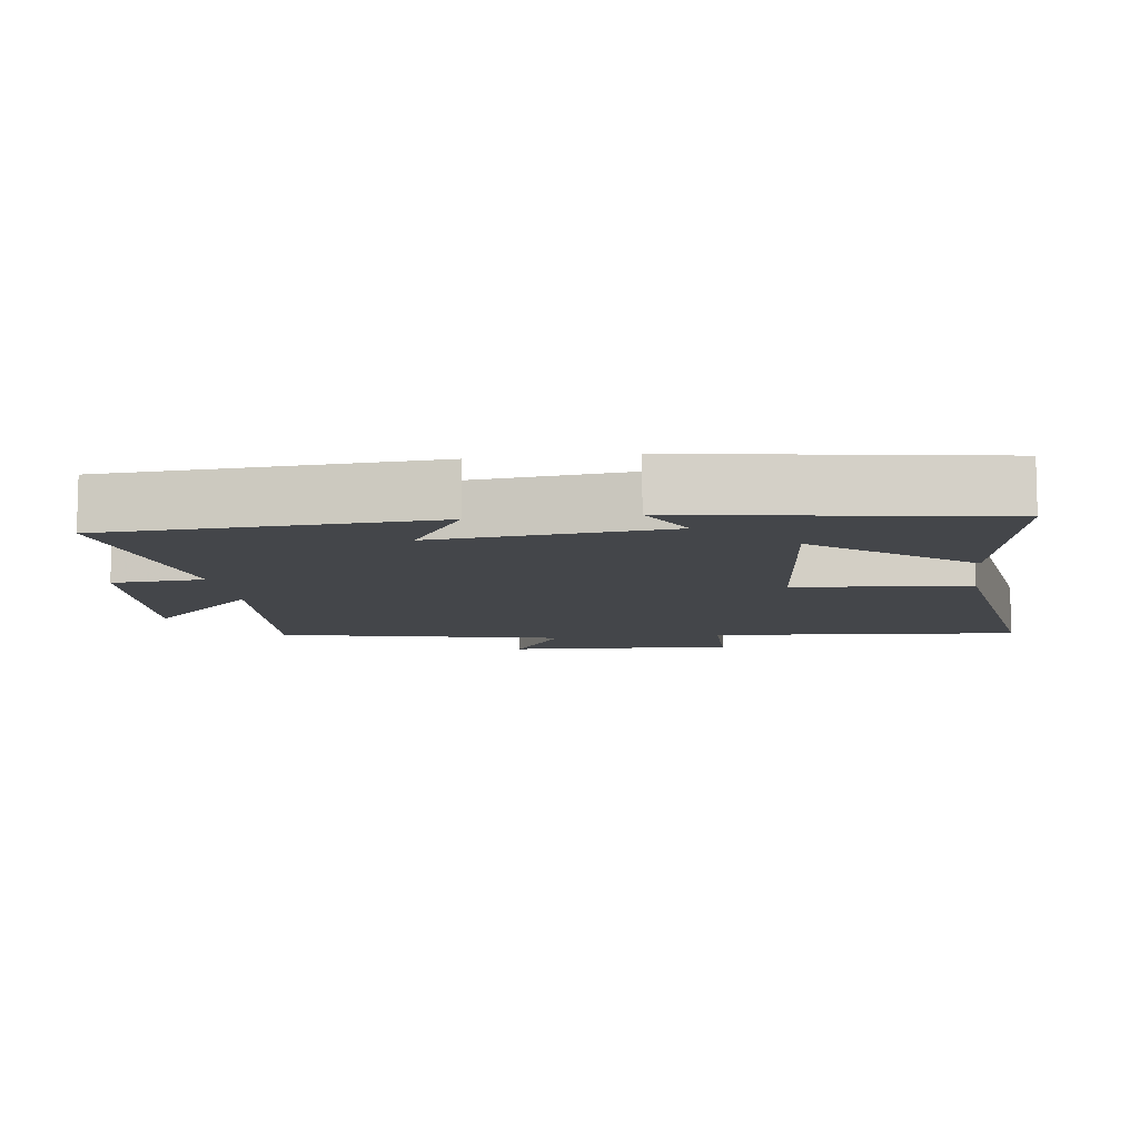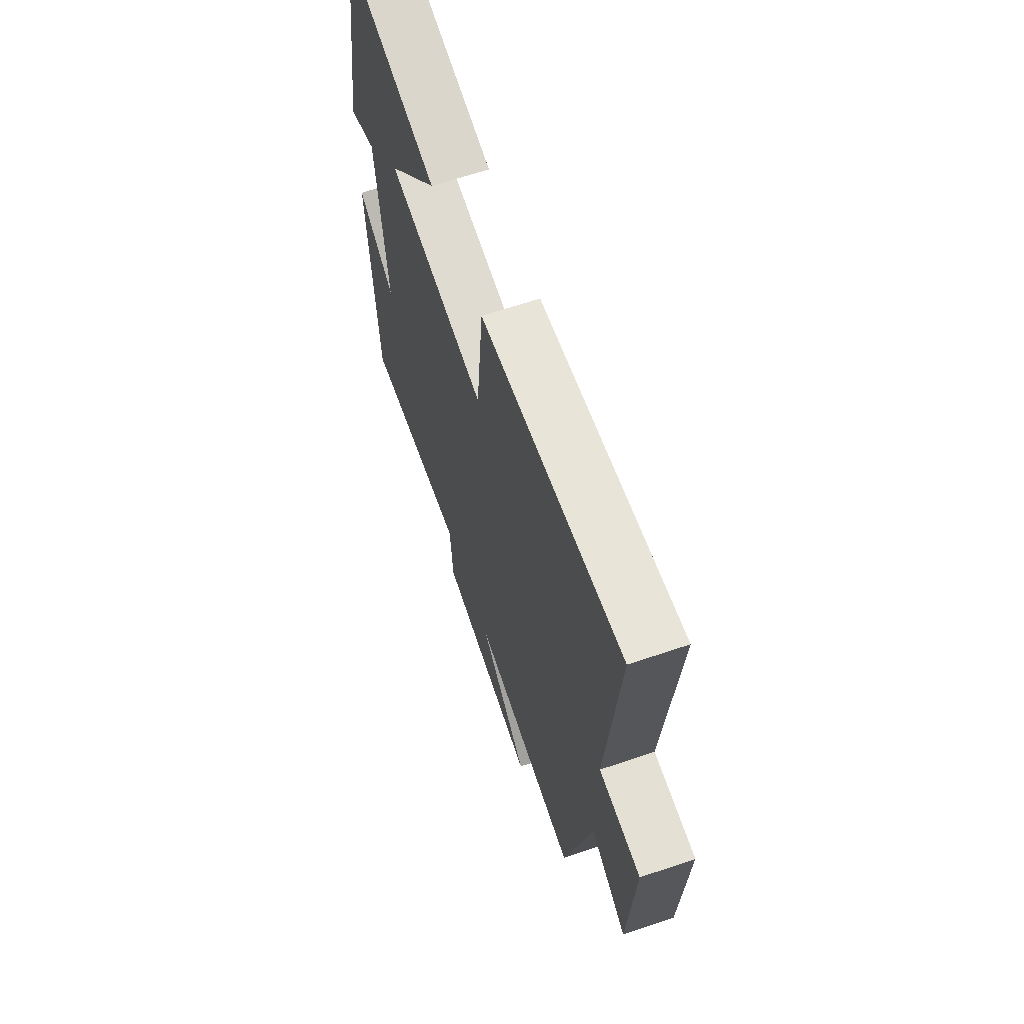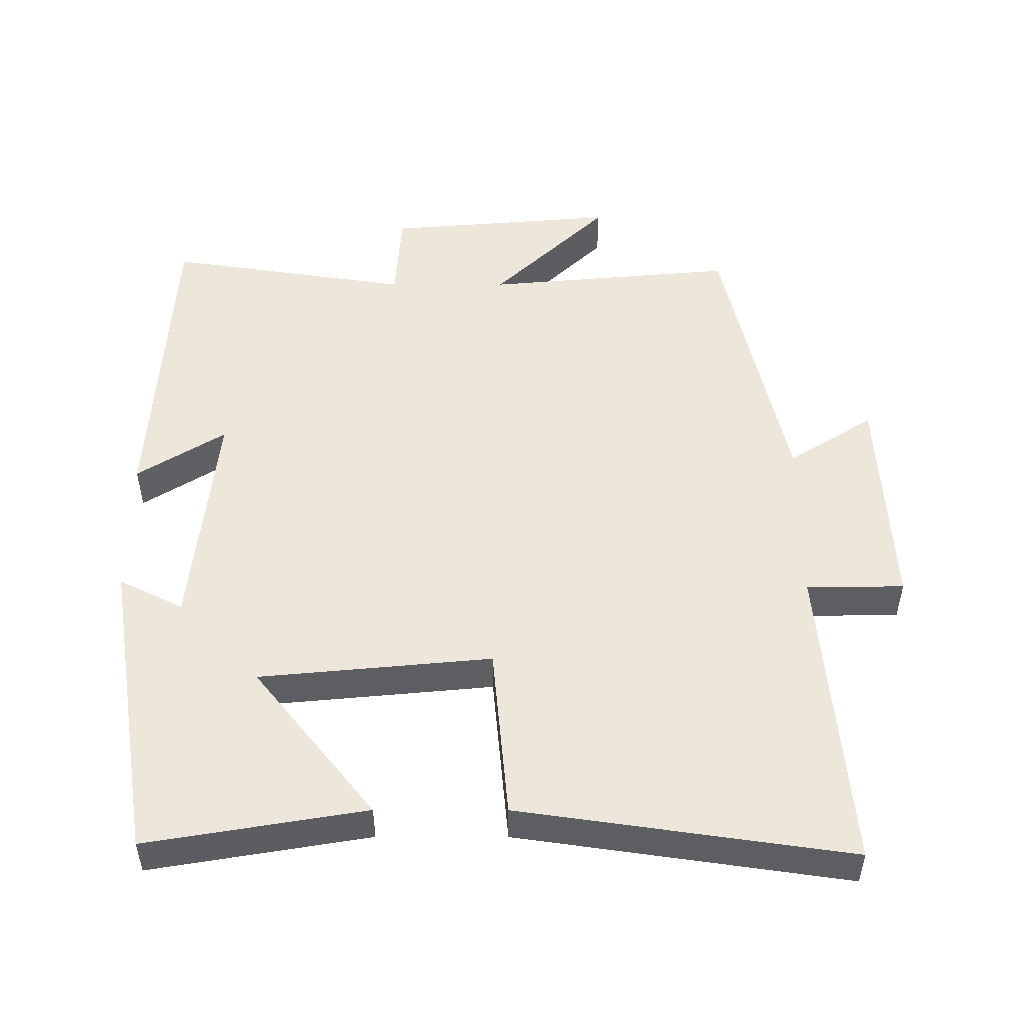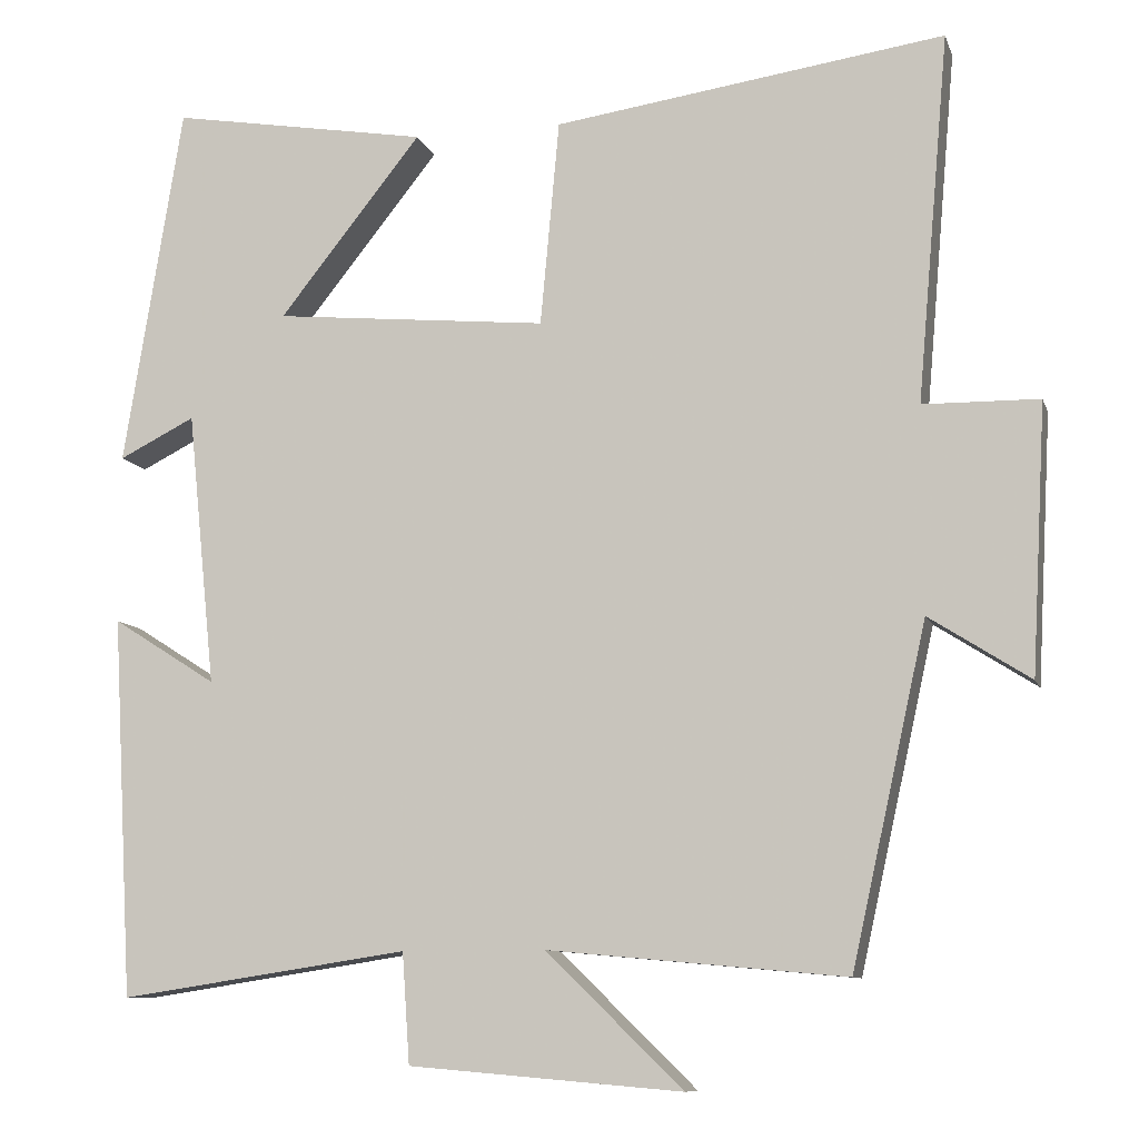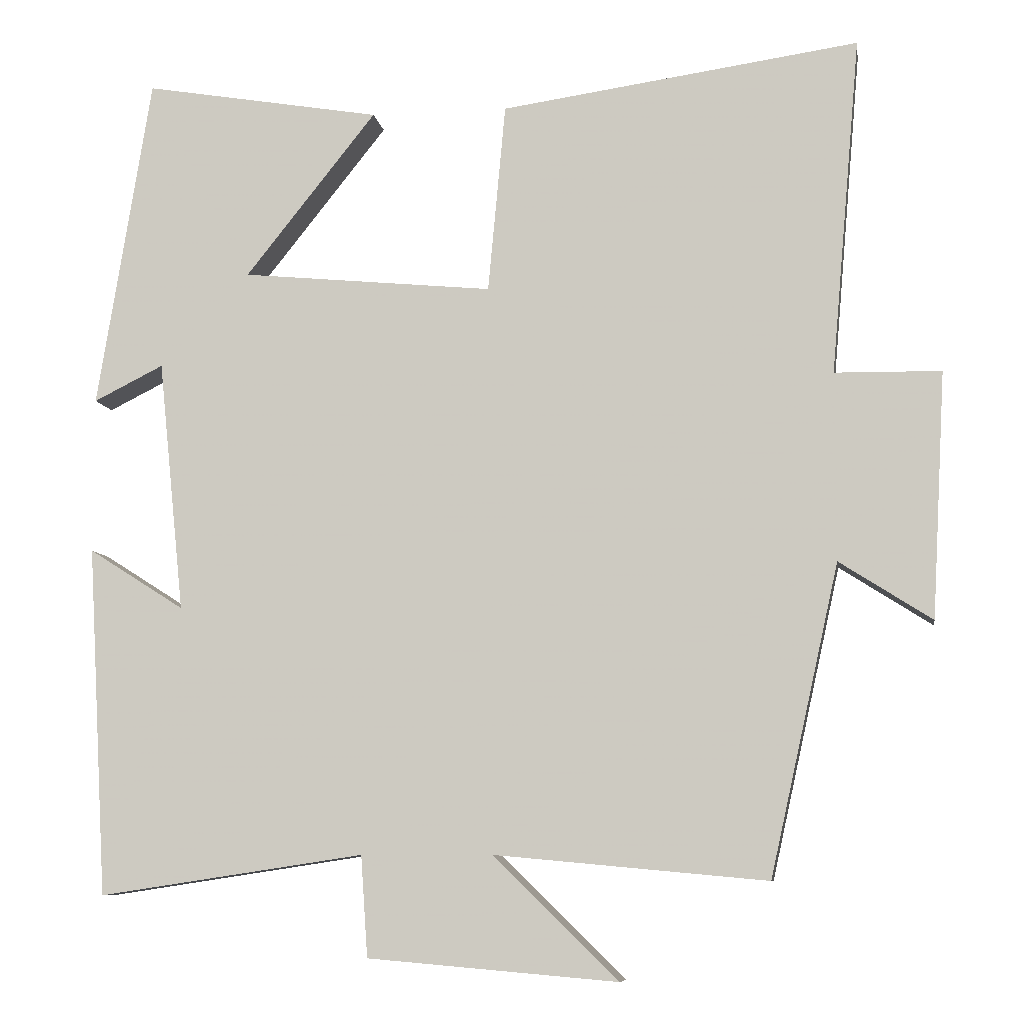
<metadata>
{"format":"obj","ext":"obj","renderer":"f3d","projection":"perspective","resolution":1024,"background":"white","views":[{"elev":-9.4,"azim":-82.2,"up":"+Y"},{"elev":65.3,"azim":71.2,"up":"+Z"},{"elev":50.7,"azim":0.1,"up":"+Y"},{"elev":-9.7,"azim":14.9,"up":"+Z"},{"elev":-8.1,"azim":8.7,"up":"+Z"}]}
</metadata>
<code>
v -0.474 0.07 -0.553
v -0.5 0.07 -0.092
v -0.374 0.07 -0.172
v -0.408 0.07 0.16
v -0.5 0.07 0.114
v -0.429 0.07 0.553
v -0.116 0.07 0.5
v -0.289 0.07 0.283
v 0.043 0.07 0.251
v 0.066 0.07 0.5
v 0.539 0.07 0.568
v 0.5 0.07 0.123
v 0.64 0.07 0.121
v 0.622 0.07 -0.203
v 0.5 0.07 -0.125
v 0.409 0.07 -0.533
v 0.05 0.07 -0.5
v 0.215 0.07 -0.661
v -0.115 0.07 -0.633
v -0.124 0.07 -0.5
v -0.474 0 -0.553
v -0.5 0 -0.092
v -0.374 0 -0.172
v -0.408 0 0.16
v -0.5 0 0.114
v -0.429 0 0.553
v -0.116 0 0.5
v -0.289 0 0.283
v 0.043 0 0.251
v 0.066 0 0.5
v 0.539 0 0.568
v 0.5 0 0.123
v 0.64 0 0.121
v 0.622 0 -0.203
v 0.5 0 -0.125
v 0.409 0 -0.533
v 0.05 0 -0.5
v 0.215 0 -0.661
v -0.115 0 -0.633
v -0.124 0 -0.5
f 17 18 19 20
f 15 16 17
f 15 17 20
f 12 13 14 15
f 12 15 20 1
f 9 10 11 12
f 8 9 12
f 6 7 8
f 5 6 8
f 4 5 8
f 3 4 8 12
f 1 2 3
f 1 3 12
f 40 39 38 37
f 37 36 35
f 40 37 35
f 35 34 33 32
f 21 40 35 32
f 32 31 30 29
f 32 29 28
f 28 27 26
f 28 26 25
f 28 25 24
f 32 28 24 23
f 23 22 21
f 32 23 21
f 1 21 22 2
f 2 22 23 3
f 3 23 24 4
f 4 24 25 5
f 5 25 26 6
f 6 26 27 7
f 7 27 28 8
f 8 28 29 9
f 9 29 30 10
f 10 30 31 11
f 11 31 32 12
f 12 32 33 13
f 13 33 34 14
f 14 34 35 15
f 15 35 36 16
f 16 36 37 17
f 17 37 38 18
f 18 38 39 19
f 19 39 40 20
f 20 40 21 1

</code>
